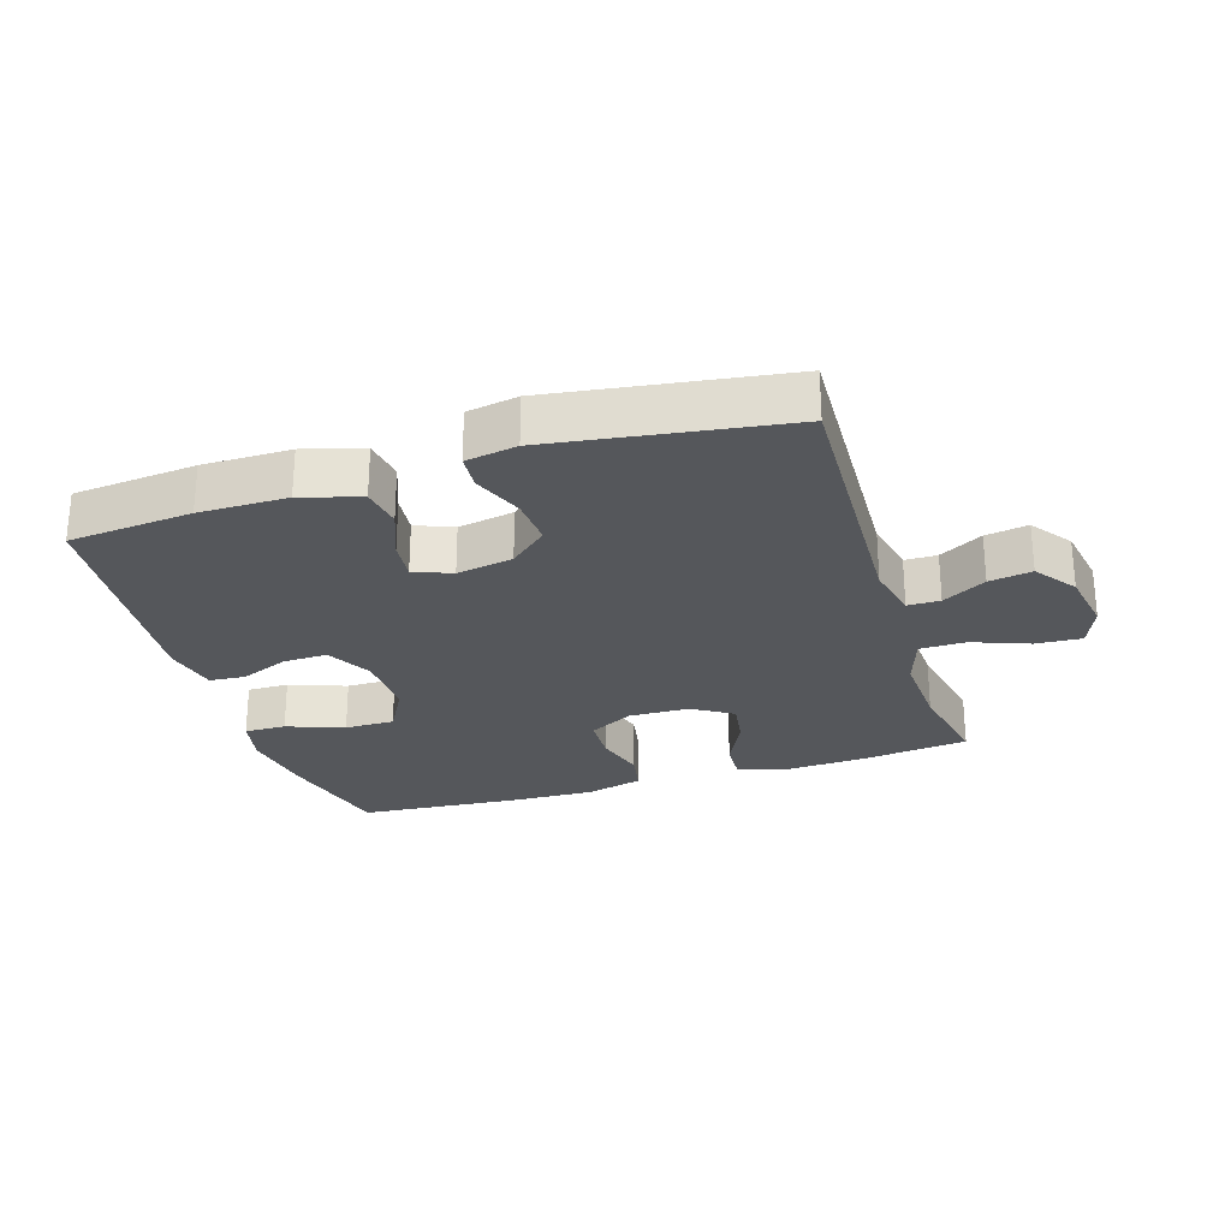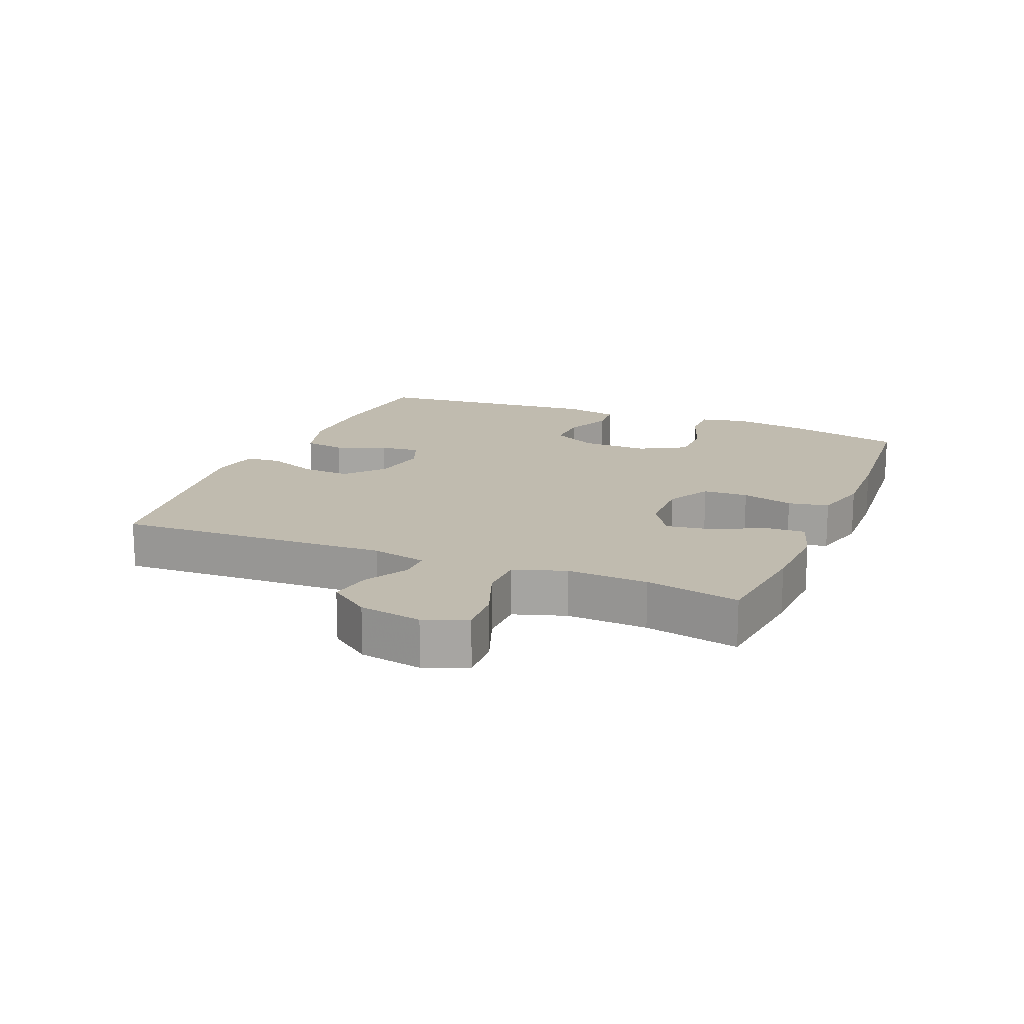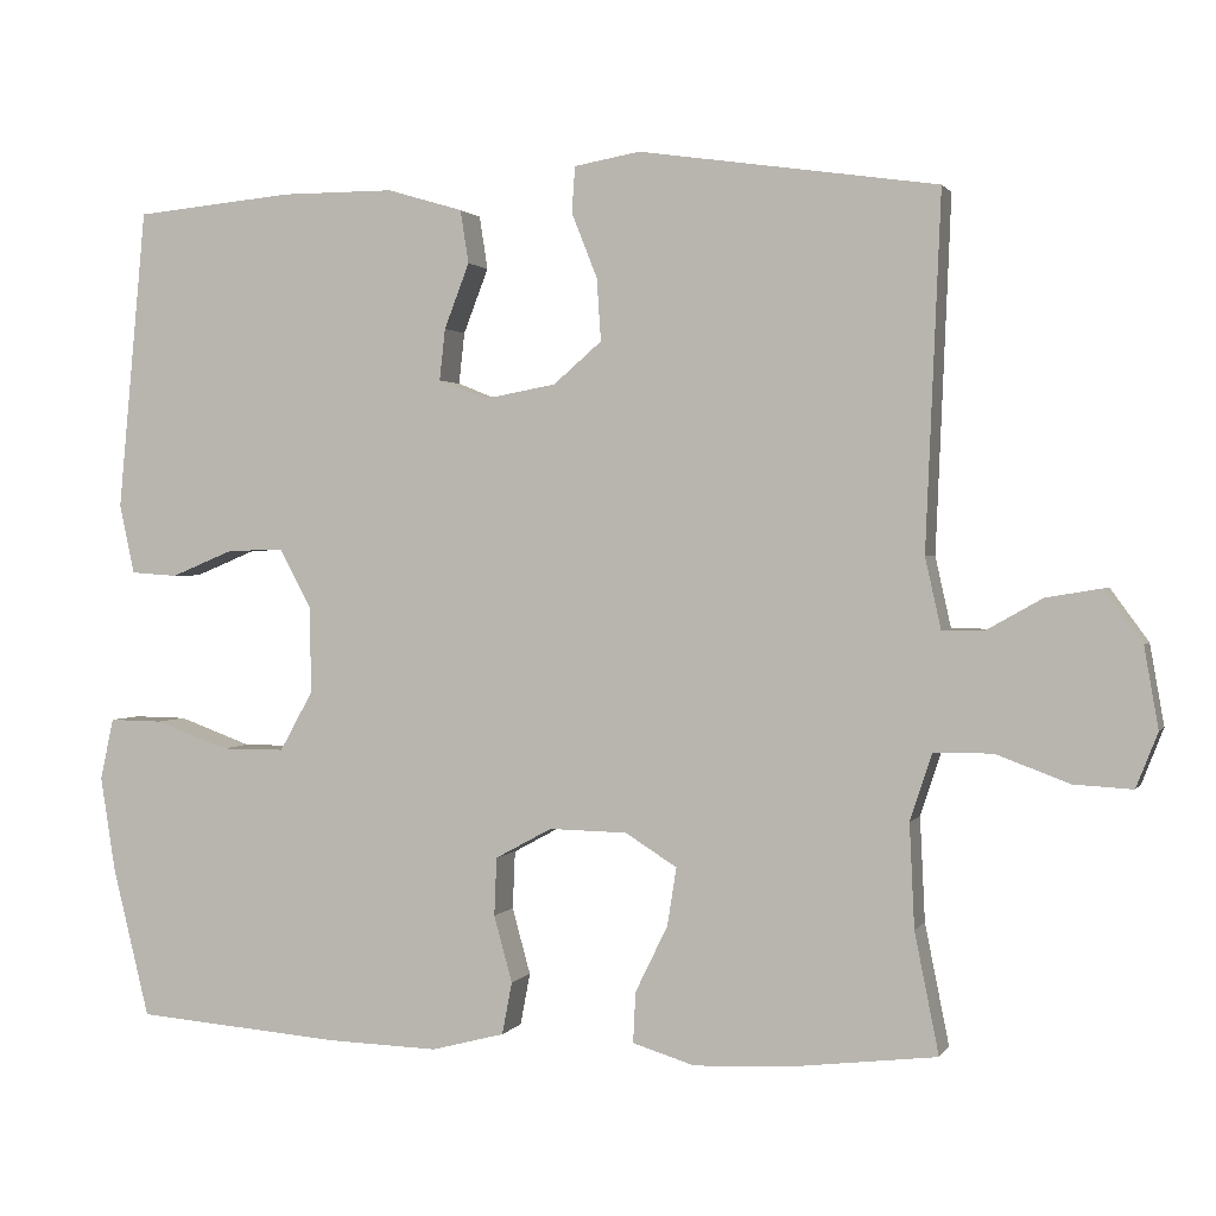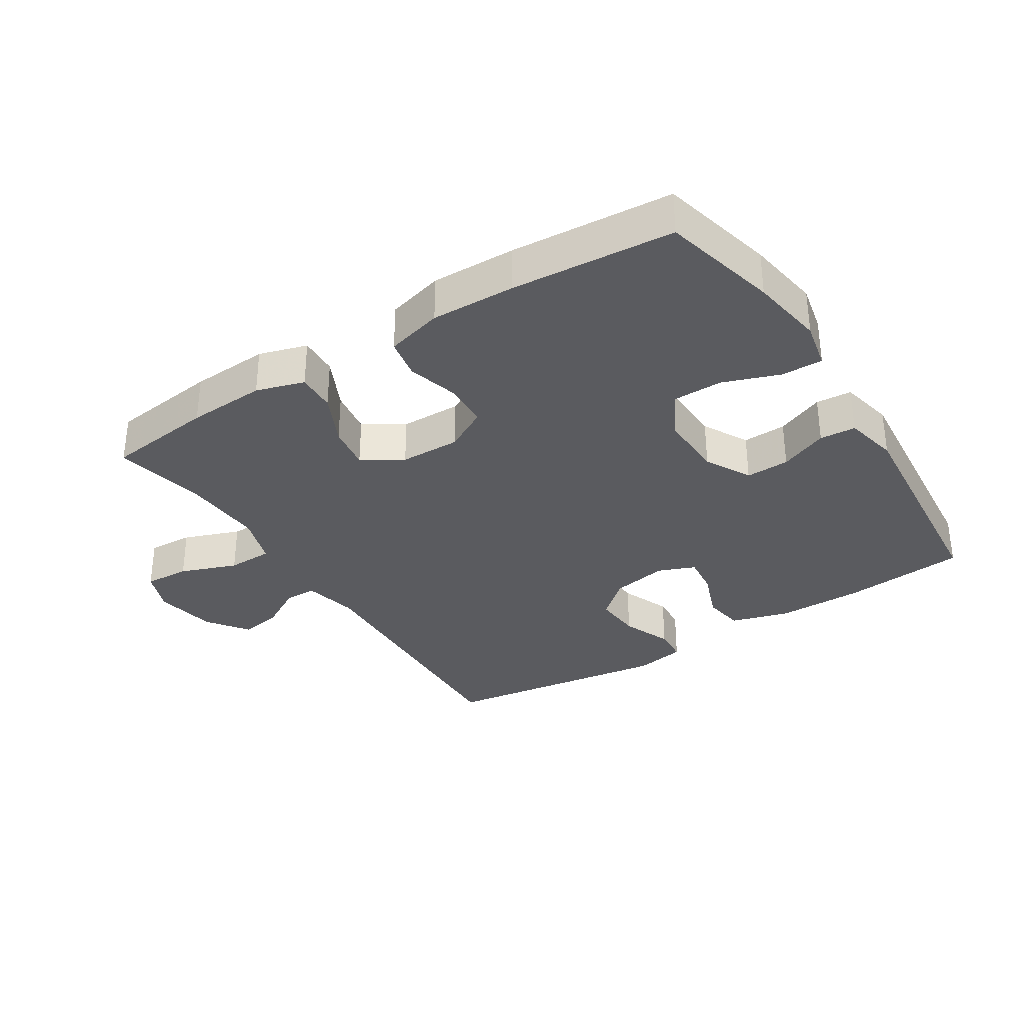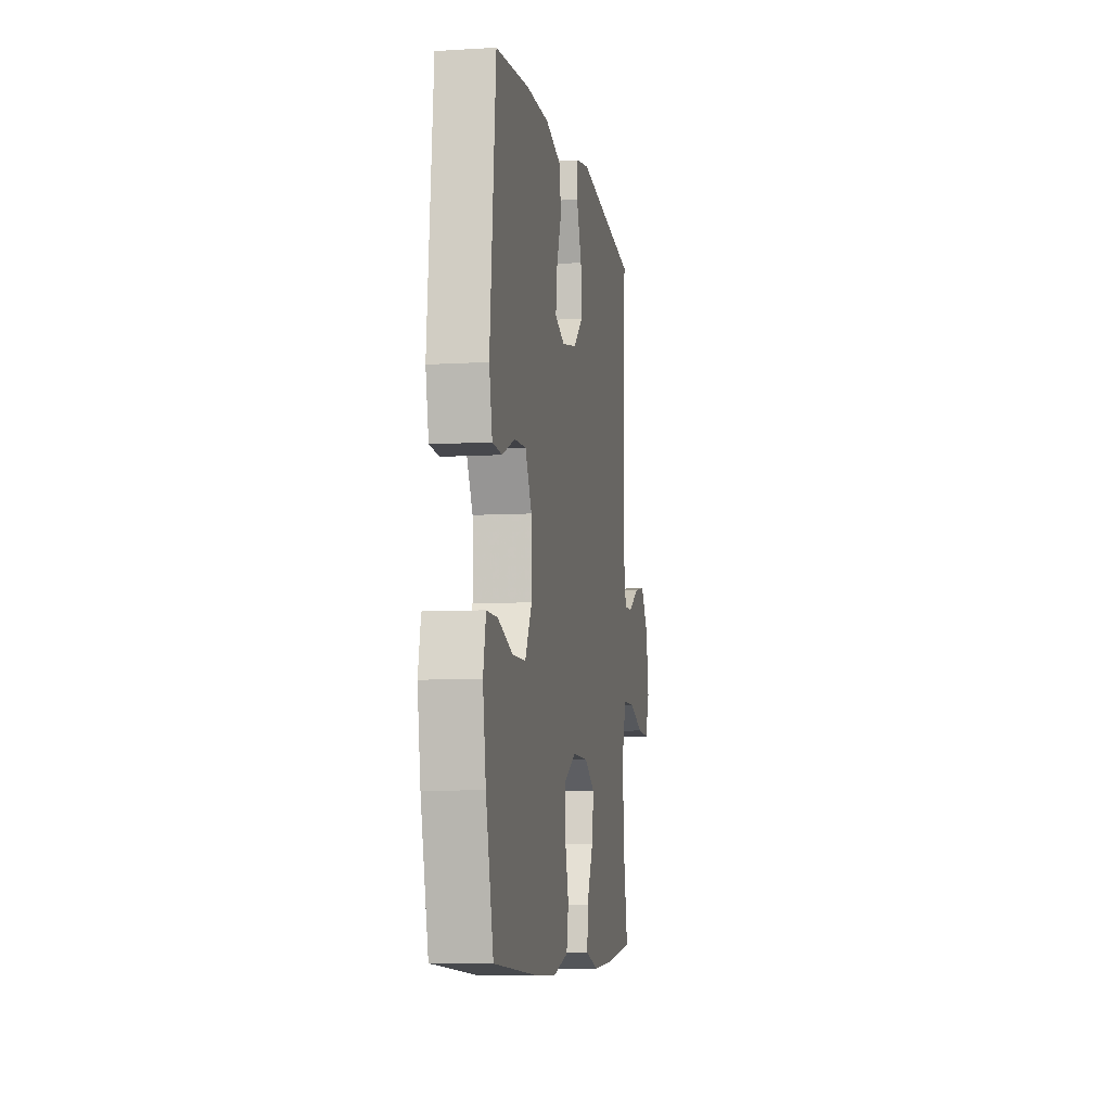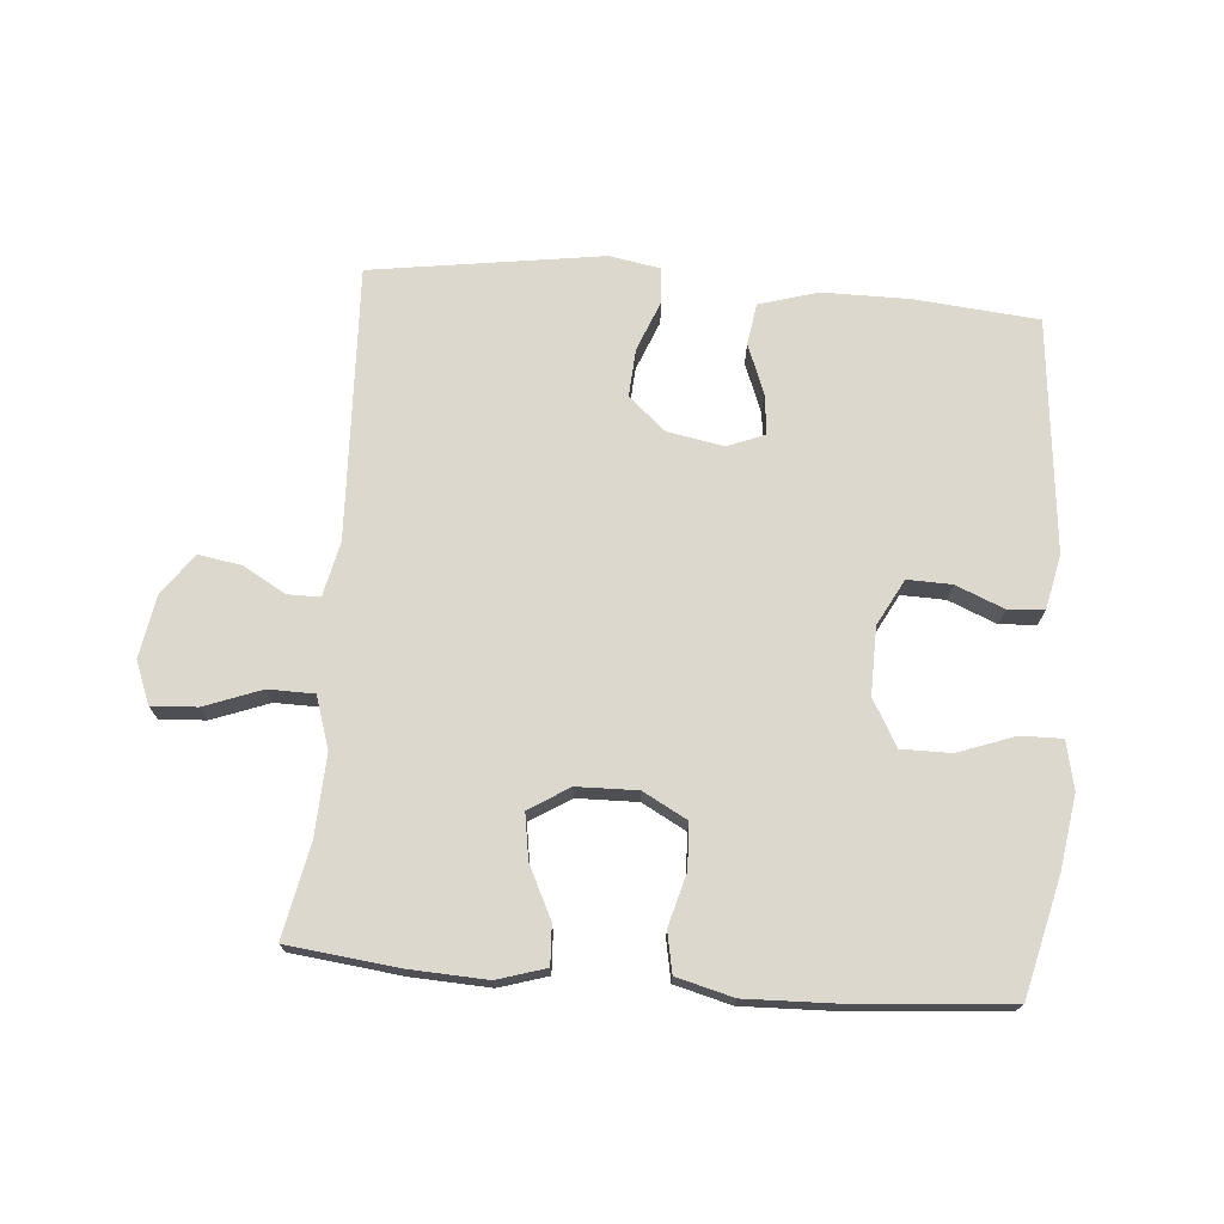
<metadata>
{"format":"obj","ext":"obj","renderer":"f3d","projection":"perspective","resolution":1024,"background":"white","views":[{"elev":-26.4,"azim":17.4,"up":"+Y"},{"elev":16.0,"azim":112.4,"up":"+Y"},{"elev":1.4,"azim":16.5,"up":"+Z"},{"elev":-33.1,"azim":-147.4,"up":"+Y"},{"elev":-7.7,"azim":-80.3,"up":"+Z"},{"elev":72.2,"azim":-175.4,"up":"+Y"}]}
</metadata>
<code>
v 0.5 0.07 -0.5
v 0.331 0.07 -0.52
v 0.209 0.07 -0.526
v 0.134 0.07 -0.503
v 0.137 0.07 -0.442
v 0.176 0.07 -0.362
v 0.187 0.07 -0.292
v 0.125 0.07 -0.253
v 0.031 0.07 -0.251
v -0.037 0.07 -0.288
v -0.04 0.07 -0.358
v -0.018 0.07 -0.438
v -0.03 0.07 -0.501
v -0.118 0.07 -0.524
v -0.249 0.07 -0.52
v -0.5 0.07 -0.5
v -0.544 0.07 -0.32
v -0.562 0.07 -0.205
v -0.546 0.07 -0.131
v -0.482 0.07 -0.132
v -0.394 0.07 -0.164
v -0.317 0.07 -0.164
v -0.277 0.07 -0.092
v -0.279 0.07 0.012
v -0.317 0.07 0.083
v -0.385 0.07 0.081
v -0.46 0.07 0.05
v -0.516 0.07 0.054
v -0.534 0.07 0.138
v -0.5 0.07 0.5
v -0.309 0.07 0.518
v -0.173 0.07 0.518
v -0.082 0.07 0.491
v -0.072 0.07 0.427
v -0.102 0.07 0.349
v -0.109 0.07 0.287
v -0.051 0.07 0.264
v 0.036 0.07 0.28
v 0.094 0.07 0.33
v 0.089 0.07 0.405
v 0.058 0.07 0.483
v 0.062 0.07 0.538
v 0.141 0.07 0.552
v 0.5 0.07 0.5
v 0.482 0.07 0.076
v 0.501 0.07 -0.009
v 0.551 0.07 -0.009
v 0.618 0.07 0.029
v 0.684 0.07 0.04
v 0.73 0.07 -0.023
v 0.747 0.07 -0.12
v 0.721 0.07 -0.186
v 0.65 0.07 -0.182
v 0.562 0.07 -0.149
v 0.491 0.07 -0.15
v 0.465 0.07 -0.23
v 0.471 0.07 -0.355
v 0.5 0 -0.5
v 0.331 0 -0.52
v 0.209 0 -0.526
v 0.134 0 -0.503
v 0.137 0 -0.442
v 0.176 0 -0.362
v 0.187 0 -0.292
v 0.125 0 -0.253
v 0.031 0 -0.251
v -0.037 0 -0.288
v -0.04 0 -0.358
v -0.018 0 -0.438
v -0.03 0 -0.501
v -0.118 0 -0.524
v -0.249 0 -0.52
v -0.5 0 -0.5
v -0.544 0 -0.32
v -0.562 0 -0.205
v -0.546 0 -0.131
v -0.482 0 -0.132
v -0.394 0 -0.164
v -0.317 0 -0.164
v -0.277 0 -0.092
v -0.279 0 0.012
v -0.317 0 0.083
v -0.385 0 0.081
v -0.46 0 0.05
v -0.516 0 0.054
v -0.534 0 0.138
v -0.5 0 0.5
v -0.309 0 0.518
v -0.173 0 0.518
v -0.082 0 0.491
v -0.072 0 0.427
v -0.102 0 0.349
v -0.109 0 0.287
v -0.051 0 0.264
v 0.036 0 0.28
v 0.094 0 0.33
v 0.089 0 0.405
v 0.058 0 0.483
v 0.062 0 0.538
v 0.141 0 0.552
v 0.5 0 0.5
v 0.482 0 0.076
v 0.501 0 -0.009
v 0.551 0 -0.009
v 0.618 0 0.029
v 0.684 0 0.04
v 0.73 0 -0.023
v 0.747 0 -0.12
v 0.721 0 -0.186
v 0.65 0 -0.182
v 0.562 0 -0.149
v 0.491 0 -0.15
v 0.465 0 -0.23
v 0.471 0 -0.355
f 52 53 54
f 51 52 54
f 50 51 54
f 49 50 54
f 48 49 54
f 47 48 54
f 46 47 54 55
f 45 46 55 56
f 44 45 56
f 43 44 56
f 42 43 56
f 41 42 56
f 40 41 56
f 33 34 35
f 32 33 35
f 31 32 35
f 30 31 35
f 29 30 35
f 28 29 35
f 27 28 35
f 26 27 35
f 25 26 35 36
f 24 25 36 37
f 19 20 21
f 18 19 21
f 17 18 21
f 16 17 21
f 15 16 21
f 14 15 21
f 13 14 21
f 12 13 21
f 11 12 21
f 10 11 21 22
f 9 10 22 23
f 4 5 6
f 3 4 6
f 2 3 6
f 1 2 6
f 57 1 6
f 57 6 7
f 56 57 7
f 40 56 7
f 39 40 7
f 38 39 7 8
f 24 37 38
f 23 24 38
f 9 23 38
f 8 9 38
f 111 110 109
f 111 109 108
f 111 108 107
f 111 107 106
f 111 106 105
f 111 105 104
f 112 111 104 103
f 113 112 103 102
f 113 102 101
f 113 101 100
f 113 100 99
f 113 99 98
f 113 98 97
f 92 91 90
f 92 90 89
f 92 89 88
f 92 88 87
f 92 87 86
f 92 86 85
f 92 85 84
f 92 84 83
f 93 92 83 82
f 94 93 82 81
f 78 77 76
f 78 76 75
f 78 75 74
f 78 74 73
f 78 73 72
f 78 72 71
f 78 71 70
f 78 70 69
f 78 69 68
f 79 78 68 67
f 80 79 67 66
f 63 62 61
f 63 61 60
f 63 60 59
f 63 59 58
f 63 58 114
f 64 63 114
f 64 114 113
f 64 113 97
f 64 97 96
f 65 64 96 95
f 95 94 81
f 95 81 80
f 95 80 66
f 95 66 65
f 1 58 59 2
f 2 59 60 3
f 3 60 61 4
f 4 61 62 5
f 5 62 63 6
f 6 63 64 7
f 7 64 65 8
f 8 65 66 9
f 9 66 67 10
f 10 67 68 11
f 11 68 69 12
f 12 69 70 13
f 13 70 71 14
f 14 71 72 15
f 15 72 73 16
f 16 73 74 17
f 17 74 75 18
f 18 75 76 19
f 19 76 77 20
f 20 77 78 21
f 21 78 79 22
f 22 79 80 23
f 23 80 81 24
f 24 81 82 25
f 25 82 83 26
f 26 83 84 27
f 27 84 85 28
f 28 85 86 29
f 29 86 87 30
f 30 87 88 31
f 31 88 89 32
f 32 89 90 33
f 33 90 91 34
f 34 91 92 35
f 35 92 93 36
f 36 93 94 37
f 37 94 95 38
f 38 95 96 39
f 39 96 97 40
f 40 97 98 41
f 41 98 99 42
f 42 99 100 43
f 43 100 101 44
f 44 101 102 45
f 45 102 103 46
f 46 103 104 47
f 47 104 105 48
f 48 105 106 49
f 49 106 107 50
f 50 107 108 51
f 51 108 109 52
f 52 109 110 53
f 53 110 111 54
f 54 111 112 55
f 55 112 113 56
f 56 113 114 57
f 57 114 58 1

</code>
